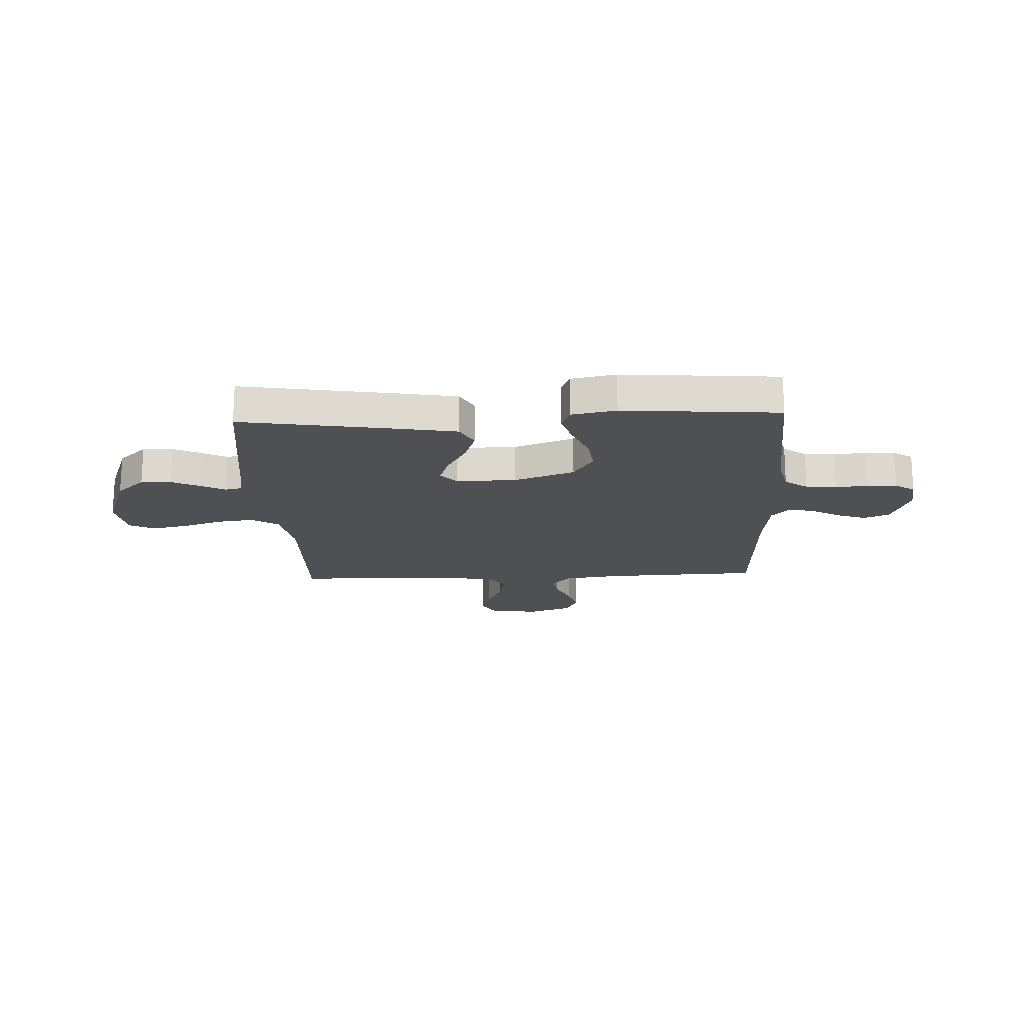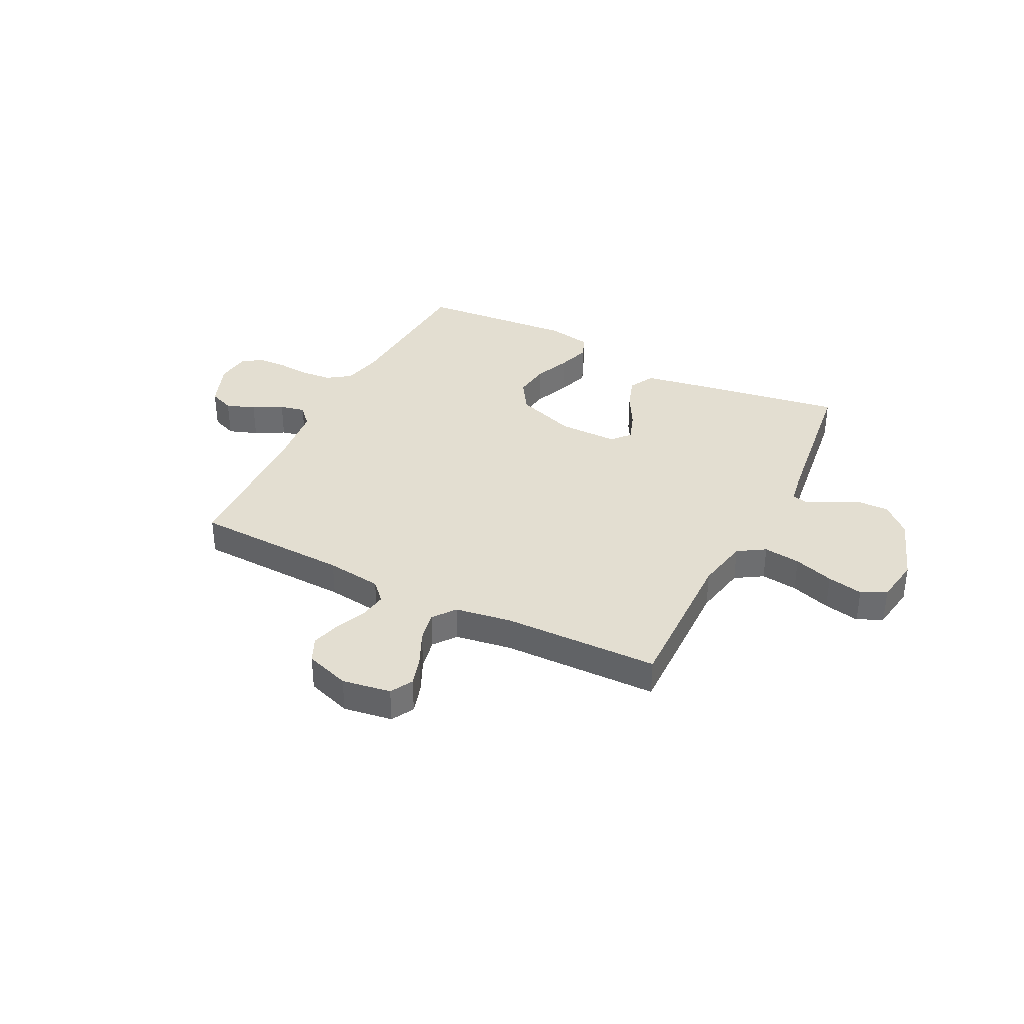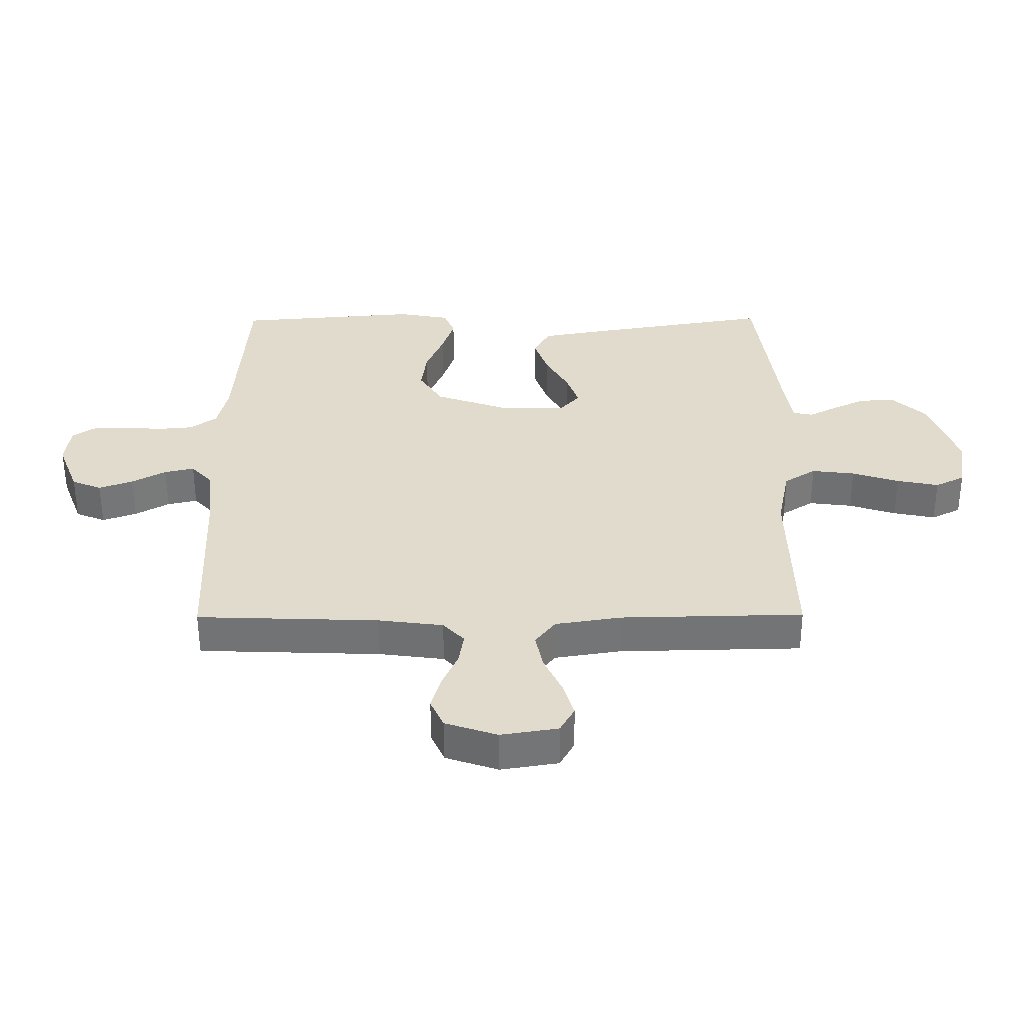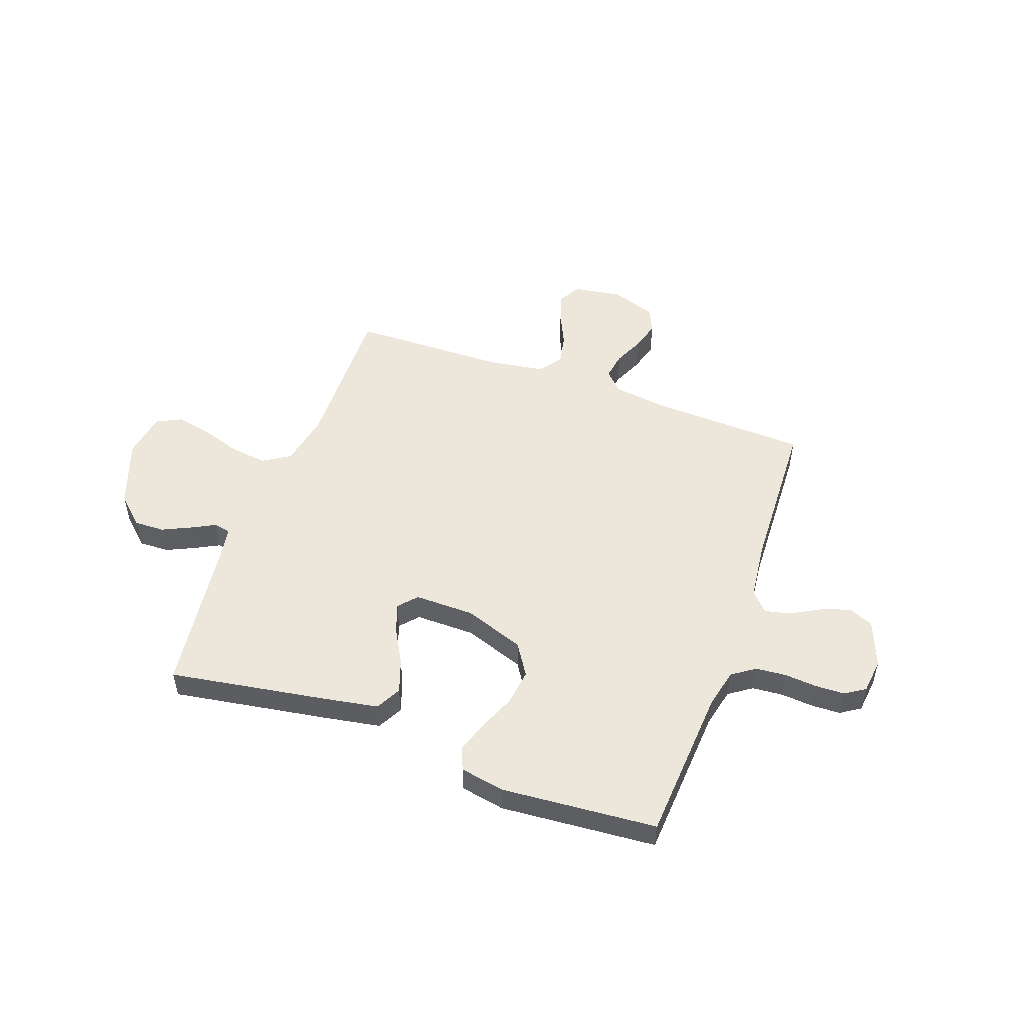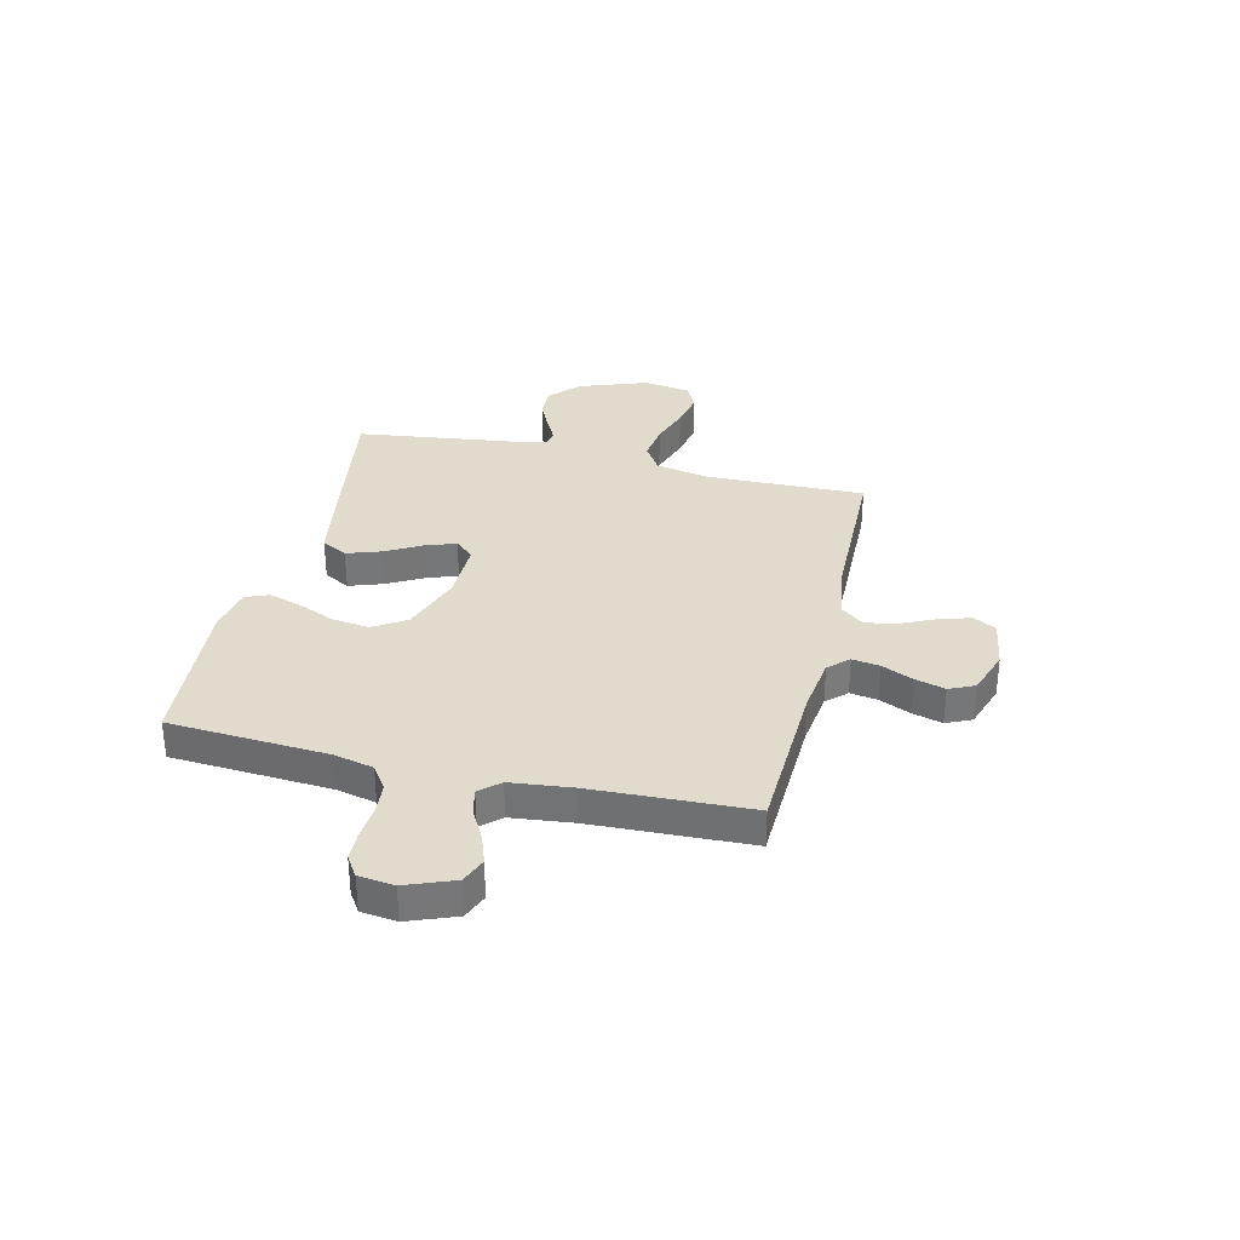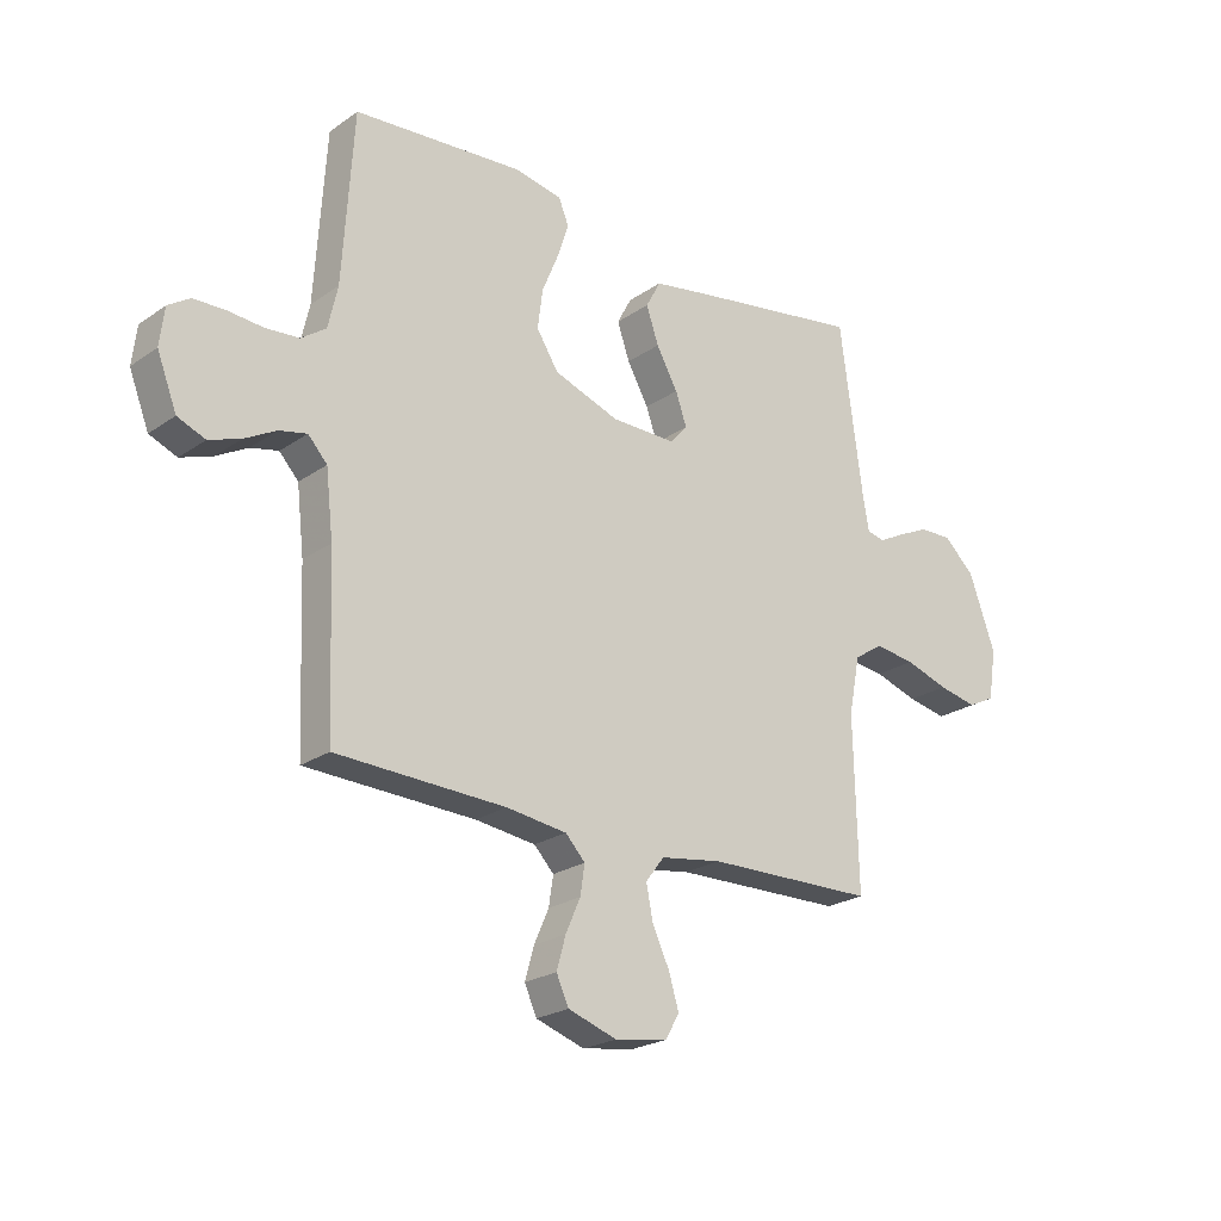
<metadata>
{"format":"obj","ext":"obj","renderer":"f3d","projection":"perspective","resolution":1024,"background":"white","views":[{"elev":-18.6,"azim":2.6,"up":"+Y"},{"elev":36.2,"azim":-153.2,"up":"+Y"},{"elev":-56.0,"azim":-179.7,"up":"+Z"},{"elev":51.3,"azim":19.9,"up":"+Y"},{"elev":33.3,"azim":103.5,"up":"+Y"},{"elev":-23.0,"azim":139.4,"up":"+Z"}]}
</metadata>
<code>
v -0.5 0.07 -0.5
v -0.493 0.07 -0.2
v -0.513 0.07 -0.098
v -0.565 0.07 -0.065
v -0.636 0.07 -0.074
v -0.713 0.07 -0.099
v -0.782 0.07 -0.113
v -0.83 0.07 -0.089
v -0.844 0.07 0
v -0.797 0.07 0.13
v -0.742 0.07 0.181
v -0.684 0.07 0.179
v -0.629 0.07 0.153
v -0.583 0.07 0.129
v -0.551 0.07 0.136
v -0.54 0.07 0.2
v -0.5 0.07 0.5
v -0.2 0.07 0.451
v -0.092 0.07 0.432
v -0.066 0.07 0.383
v -0.088 0.07 0.319
v -0.126 0.07 0.251
v -0.146 0.07 0.194
v -0.115 0.07 0.159
v 0 0.07 0.16
v 0.116 0.07 0.201
v 0.155 0.07 0.262
v 0.146 0.07 0.332
v 0.117 0.07 0.402
v 0.097 0.07 0.464
v 0.115 0.07 0.508
v 0.2 0.07 0.524
v 0.5 0.07 0.5
v 0.519 0.07 0.2
v 0.536 0.07 0.125
v 0.58 0.07 0.094
v 0.639 0.07 0.089
v 0.702 0.07 0.094
v 0.758 0.07 0.092
v 0.796 0.07 0.067
v 0.804 0.07 0
v 0.769 0.07 -0.09
v 0.72 0.07 -0.11
v 0.664 0.07 -0.09
v 0.608 0.07 -0.059
v 0.559 0.07 -0.048
v 0.525 0.07 -0.085
v 0.512 0.07 -0.2
v 0.5 0.07 -0.5
v 0.2 0.07 -0.511
v 0.093 0.07 -0.525
v 0.058 0.07 -0.562
v 0.066 0.07 -0.614
v 0.092 0.07 -0.673
v 0.108 0.07 -0.73
v 0.086 0.07 -0.778
v 0 0.07 -0.807
v -0.094 0.07 -0.792
v -0.118 0.07 -0.749
v -0.1 0.07 -0.69
v -0.07 0.07 -0.626
v -0.058 0.07 -0.566
v -0.091 0.07 -0.523
v -0.2 0.07 -0.506
v -0.5 0 -0.5
v -0.493 0 -0.2
v -0.513 0 -0.098
v -0.565 0 -0.065
v -0.636 0 -0.074
v -0.713 0 -0.099
v -0.782 0 -0.113
v -0.83 0 -0.089
v -0.844 0 0
v -0.797 0 0.13
v -0.742 0 0.181
v -0.684 0 0.179
v -0.629 0 0.153
v -0.583 0 0.129
v -0.551 0 0.136
v -0.54 0 0.2
v -0.5 0 0.5
v -0.2 0 0.451
v -0.092 0 0.432
v -0.066 0 0.383
v -0.088 0 0.319
v -0.126 0 0.251
v -0.146 0 0.194
v -0.115 0 0.159
v 0 0 0.16
v 0.116 0 0.201
v 0.155 0 0.262
v 0.146 0 0.332
v 0.117 0 0.402
v 0.097 0 0.464
v 0.115 0 0.508
v 0.2 0 0.524
v 0.5 0 0.5
v 0.519 0 0.2
v 0.536 0 0.125
v 0.58 0 0.094
v 0.639 0 0.089
v 0.702 0 0.094
v 0.758 0 0.092
v 0.796 0 0.067
v 0.804 0 0
v 0.769 0 -0.09
v 0.72 0 -0.11
v 0.664 0 -0.09
v 0.608 0 -0.059
v 0.559 0 -0.048
v 0.525 0 -0.085
v 0.512 0 -0.2
v 0.5 0 -0.5
v 0.2 0 -0.511
v 0.093 0 -0.525
v 0.058 0 -0.562
v 0.066 0 -0.614
v 0.092 0 -0.673
v 0.108 0 -0.73
v 0.086 0 -0.778
v 0 0 -0.807
v -0.094 0 -0.792
v -0.118 0 -0.749
v -0.1 0 -0.69
v -0.07 0 -0.626
v -0.058 0 -0.566
v -0.091 0 -0.523
v -0.2 0 -0.506
f 59 60 61
f 58 59 61
f 57 58 61
f 56 57 61
f 55 56 61
f 54 55 61
f 53 54 61
f 52 53 61 62
f 51 52 62 63
f 48 49 50
f 51 63 64
f 50 51 64
f 48 50 64
f 47 48 64
f 43 44 45
f 42 43 45
f 41 42 45
f 40 41 45
f 39 40 45
f 38 39 45
f 37 38 45
f 36 37 45 46
f 64 1 2
f 47 64 2
f 46 47 2
f 36 46 2
f 35 36 2
f 32 33 34
f 31 32 34
f 30 31 34
f 29 30 34
f 28 29 34
f 20 21 22
f 19 20 22
f 18 19 22
f 17 18 22
f 16 17 22
f 15 16 22 23
f 14 15 23 24
f 12 13 14
f 11 12 14
f 10 11 14
f 9 10 14
f 8 9 14
f 7 8 14
f 6 7 14
f 5 6 14
f 14 24 25
f 5 14 25
f 4 5 25
f 35 2 3
f 27 28 34 35
f 26 27 35
f 25 26 35
f 4 25 35
f 3 4 35
f 125 124 123
f 125 123 122
f 125 122 121
f 125 121 120
f 125 120 119
f 125 119 118
f 125 118 117
f 126 125 117 116
f 127 126 116 115
f 114 113 112
f 128 127 115
f 128 115 114
f 128 114 112
f 128 112 111
f 109 108 107
f 109 107 106
f 109 106 105
f 109 105 104
f 109 104 103
f 109 103 102
f 109 102 101
f 110 109 101 100
f 66 65 128
f 66 128 111
f 66 111 110
f 66 110 100
f 66 100 99
f 98 97 96
f 98 96 95
f 98 95 94
f 98 94 93
f 98 93 92
f 86 85 84
f 86 84 83
f 86 83 82
f 86 82 81
f 86 81 80
f 87 86 80 79
f 88 87 79 78
f 78 77 76
f 78 76 75
f 78 75 74
f 78 74 73
f 78 73 72
f 78 72 71
f 78 71 70
f 78 70 69
f 89 88 78
f 89 78 69
f 89 69 68
f 67 66 99
f 99 98 92 91
f 99 91 90
f 99 90 89
f 99 89 68
f 99 68 67
f 1 65 66 2
f 2 66 67 3
f 3 67 68 4
f 4 68 69 5
f 5 69 70 6
f 6 70 71 7
f 7 71 72 8
f 8 72 73 9
f 9 73 74 10
f 10 74 75 11
f 11 75 76 12
f 12 76 77 13
f 13 77 78 14
f 14 78 79 15
f 15 79 80 16
f 16 80 81 17
f 17 81 82 18
f 18 82 83 19
f 19 83 84 20
f 20 84 85 21
f 21 85 86 22
f 22 86 87 23
f 23 87 88 24
f 24 88 89 25
f 25 89 90 26
f 26 90 91 27
f 27 91 92 28
f 28 92 93 29
f 29 93 94 30
f 30 94 95 31
f 31 95 96 32
f 32 96 97 33
f 33 97 98 34
f 34 98 99 35
f 35 99 100 36
f 36 100 101 37
f 37 101 102 38
f 38 102 103 39
f 39 103 104 40
f 40 104 105 41
f 41 105 106 42
f 42 106 107 43
f 43 107 108 44
f 44 108 109 45
f 45 109 110 46
f 46 110 111 47
f 47 111 112 48
f 48 112 113 49
f 49 113 114 50
f 50 114 115 51
f 51 115 116 52
f 52 116 117 53
f 53 117 118 54
f 54 118 119 55
f 55 119 120 56
f 56 120 121 57
f 57 121 122 58
f 58 122 123 59
f 59 123 124 60
f 60 124 125 61
f 61 125 126 62
f 62 126 127 63
f 63 127 128 64
f 64 128 65 1

</code>
